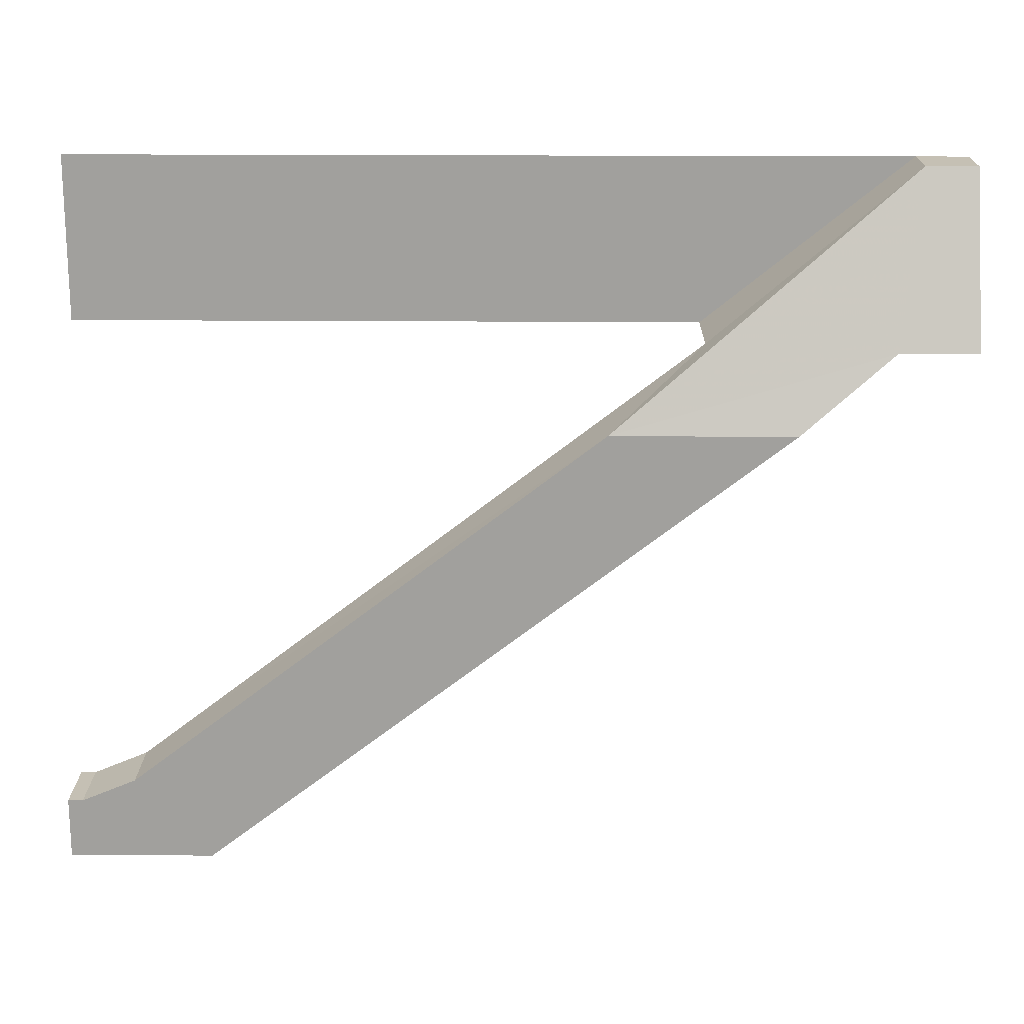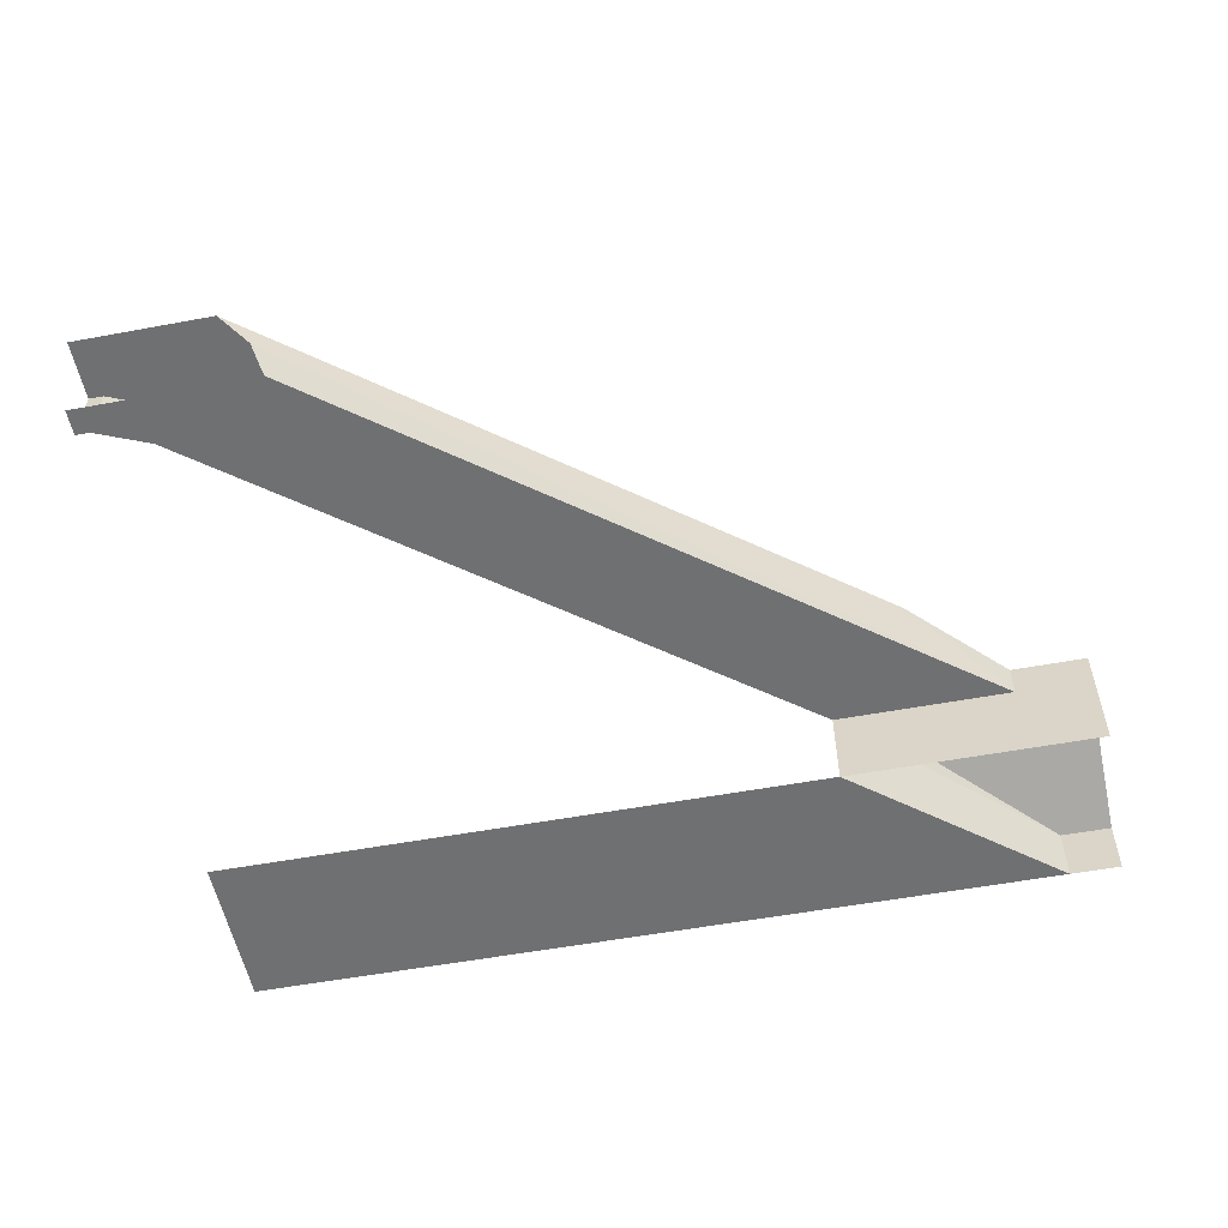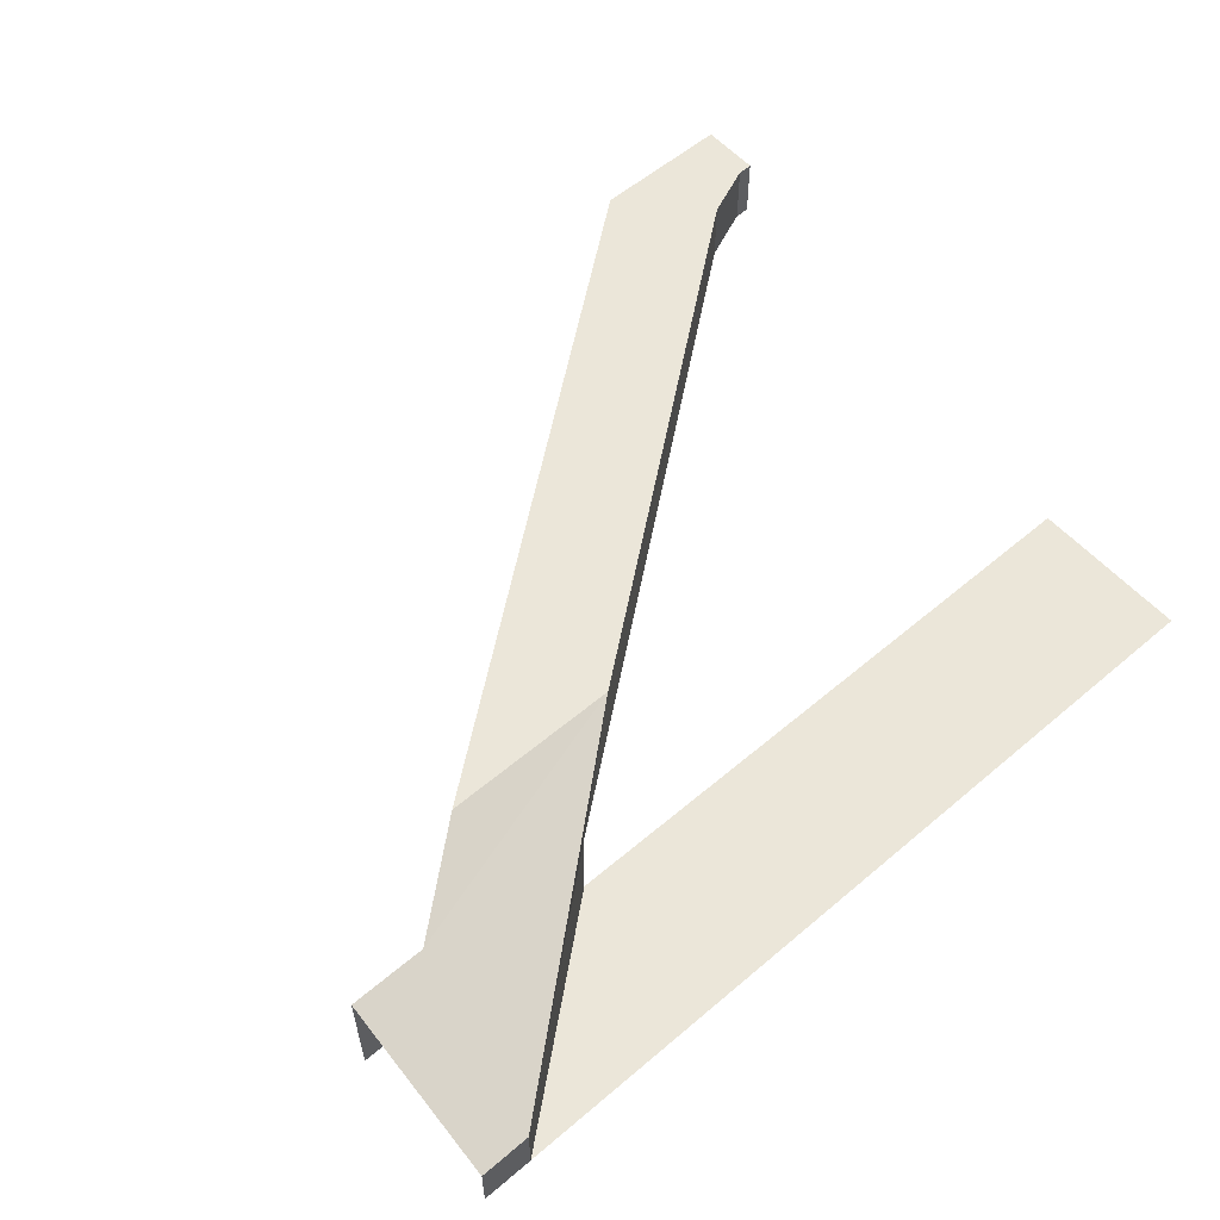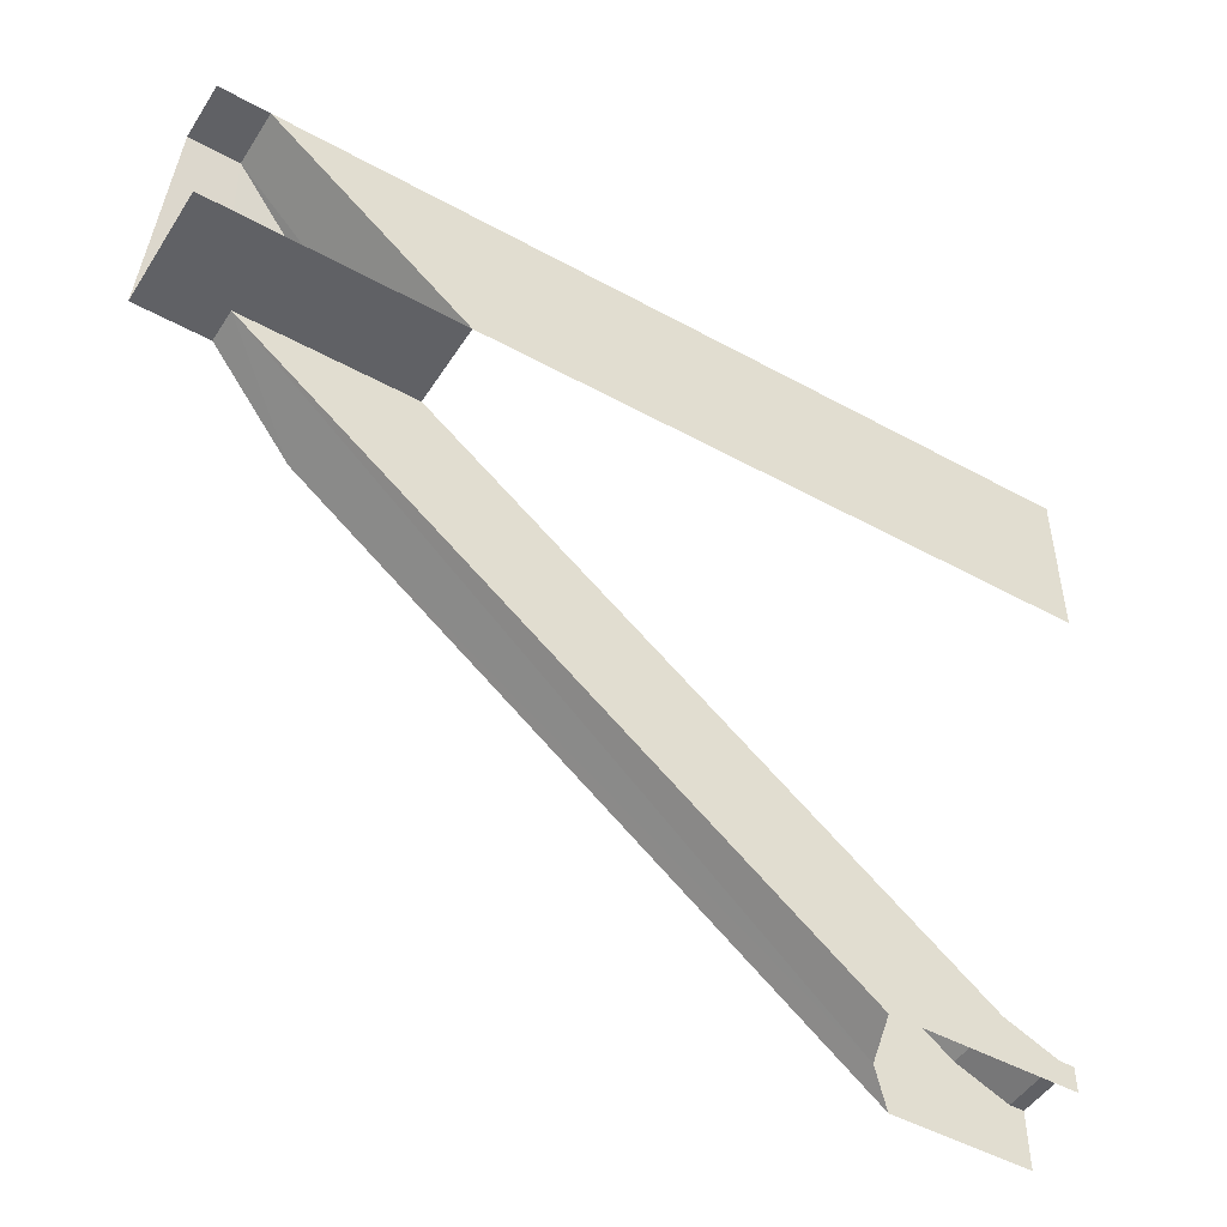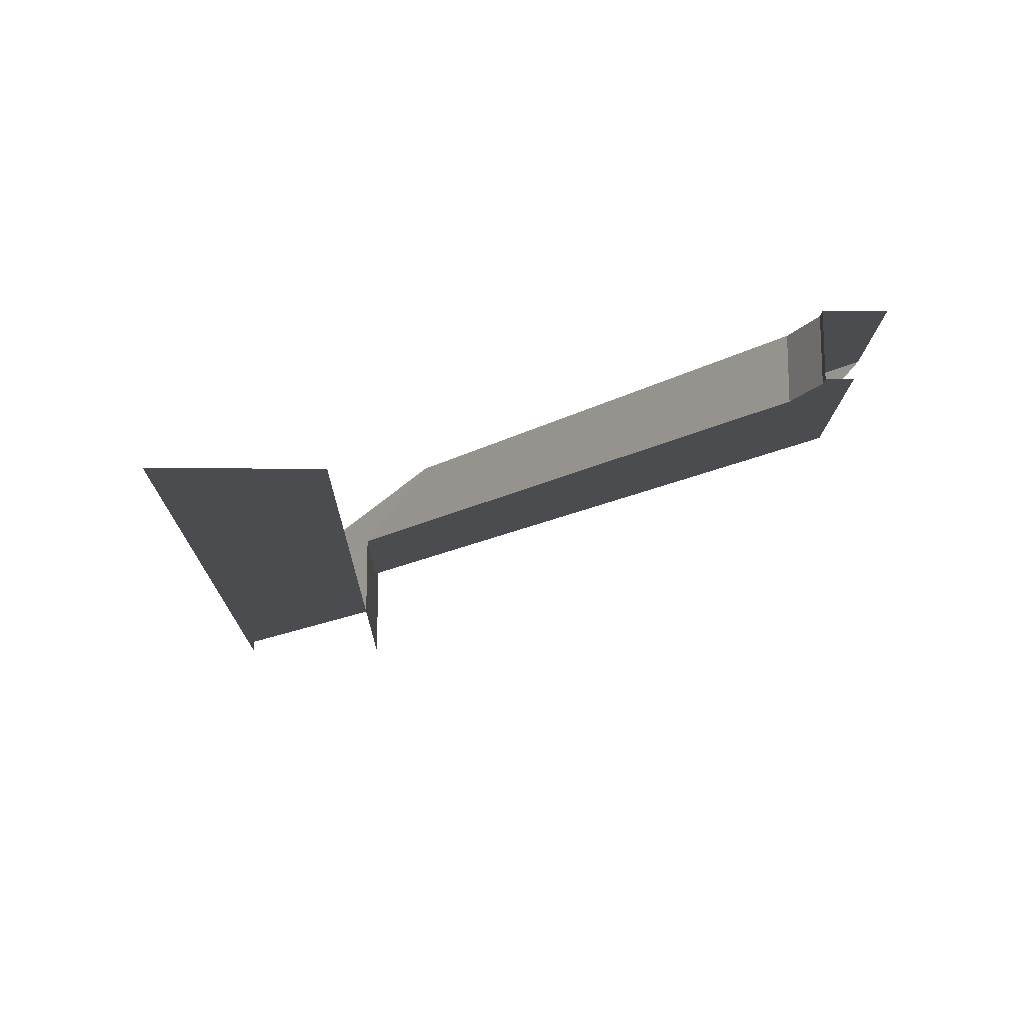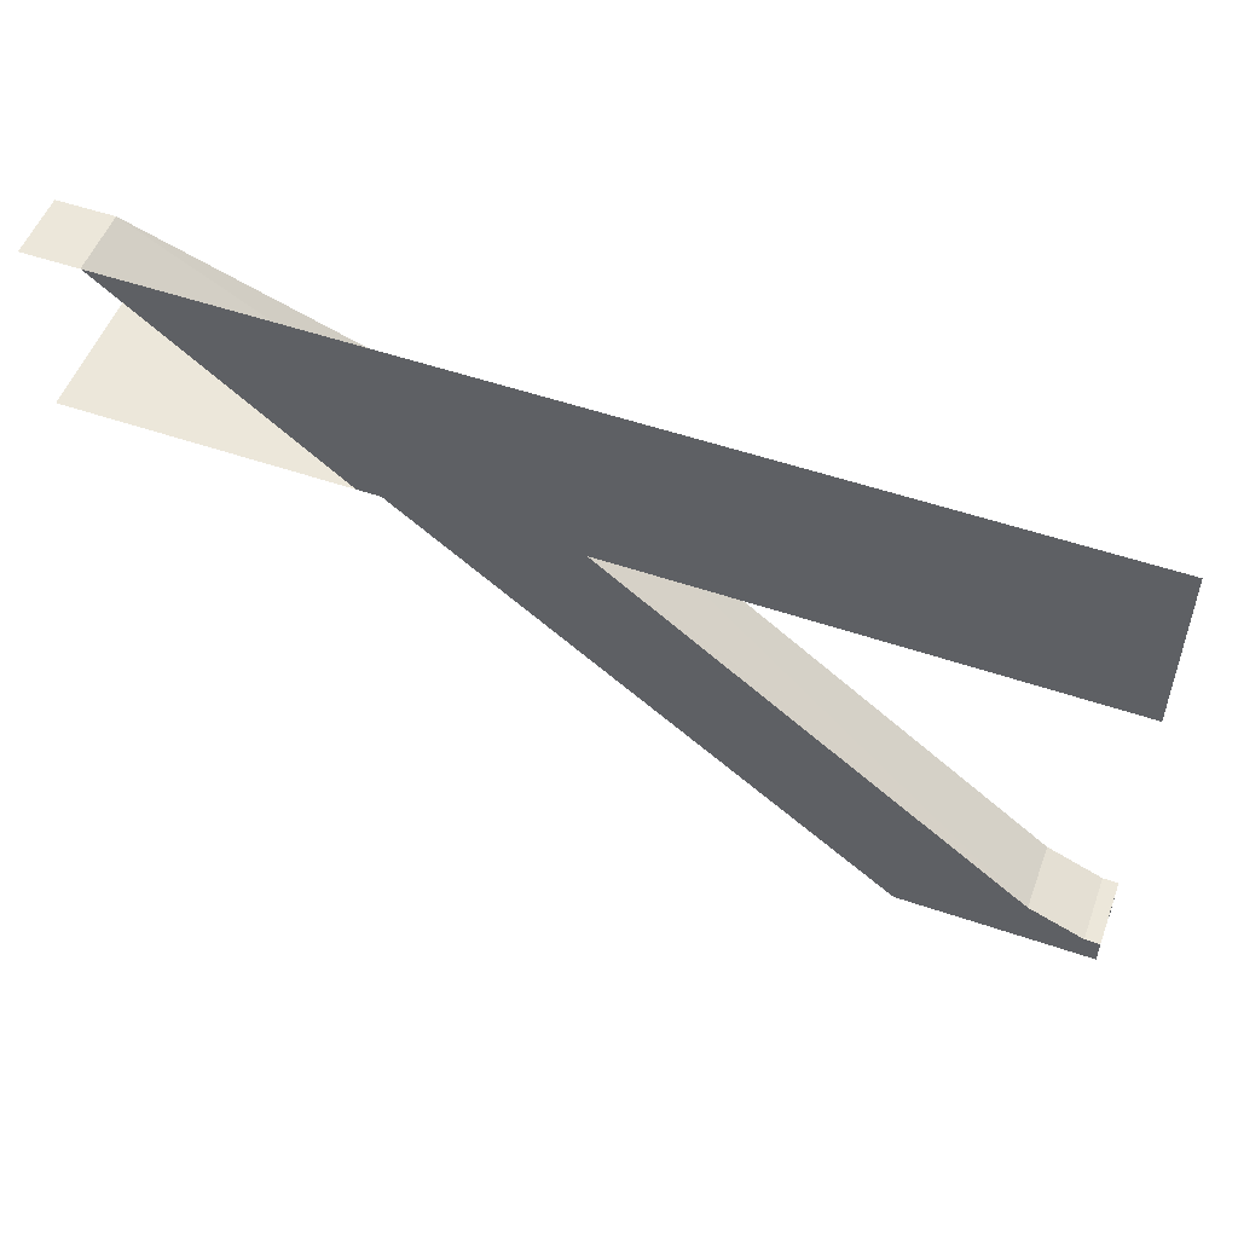
<metadata>
{"format":"obj","ext":"obj","renderer":"f3d","projection":"perspective","resolution":1024,"background":"white","views":[{"elev":18.3,"azim":0.9,"up":"+Y"},{"elev":-54.9,"azim":11.1,"up":"+Z"},{"elev":57.2,"azim":138.6,"up":"+Z"},{"elev":-48.7,"azim":148.5,"up":"+Y"},{"elev":-14.8,"azim":-91.0,"up":"+Z"},{"elev":52.7,"azim":-159.8,"up":"+Y"}]}
</metadata>
<code>
v 0 -1.789 1.65
v 0.3206 -1.789 1.65
v 0.03295 -1.653 1.65
v 0 -1.653 1.65
v 0 -1.653 1.5
v 0.03295 -1.653 1.5
v 0.4192 -1.712 1.5
v 0 -1.712 1.5
v 1.207 -0.7906 1.65
v 1.419 -0.625 1.5
v 0.1537 -1.602 1.5
v 0.1537 -1.602 1.65
v 1.207 -0.7906 1.65
v 1.884 -0.25 1.431
v 1.419 -0.625 1.5
v 1.419 -0.625 1.5
v 1.884 -0.25 1.431
v 1.884 -0.25 1.3
v 1.419 -0.625 1.3
v 1.826 -0.625 1.5
v 1.614 -0.7906 1.65
v 0.3842 -1.739 1.6
v 0.4192 -1.712 1.5
v 1.826 -0.625 1.581
v 1.884 -0.25 1.431
v 1.207 -0.7906 1.65
v 1.614 -0.7906 1.65
v 0 -1.653 1.65
v 0.03295 -1.653 1.65
v 0.03295 -1.653 1.5
v 0 -1.653 1.5
v 0.03295 -1.653 1.65
v 0.1537 -1.602 1.65
v 0.1537 -1.602 1.5
v 0.03295 -1.653 1.5
v 0.3206 -1.789 1.65
v 1.614 -0.7906 1.65
v 1.207 -0.7906 1.65
v 0.1537 -1.602 1.65
v 0.1537 -1.602 1.65
v 0.03295 -1.653 1.65
v 0.3206 -1.789 1.65
v 1.614 -0.7906 1.65
v 0.3206 -1.789 1.65
v 0.3842 -1.739 1.6
v 0.03295 -1.653 1.5
v 0.1537 -1.602 1.5
v 0.4192 -1.712 1.5
v 2 -0.25 1.431
v 2 -0.25 1.3
v 1.884 -0.25 1.3
v 1.884 -0.25 1.431
v 1.419 -0.625 1.5
v 1.826 -0.625 1.5
v 0.4192 -1.712 1.5
v 0.1537 -1.602 1.5
v 1.419 -0.625 1.3
v 1.826 -0.625 1.5
v 1.419 -0.625 1.5
v 1.826 -0.625 1.5
v 1.826 -0.625 1.581
v 1.614 -0.7906 1.65
v 2 -0.25 1.431
v 1.884 -0.25 1.431
v 1.826 -0.625 1.581
v 2 -0.625 1.581
v 1.826 -0.625 1.5
v 2 -0.625 1.5
v 2 -0.625 1.581
v 1.826 -0.625 1.581
v 2 -0.625 1.5
v 1.826 -0.625 1.5
v 1.419 -0.625 1.3
v 2 -0.625 1.3
v 0 -0.25 1.3
v 0 -0.625 1.3
v 1.419 -0.625 1.3
v 1.884 -0.25 1.3
g mesh6859910
f 1 2 3
f 3 4 1
f 5 6 7
f 7 8 5
f 9 10 11
f 11 12 9
f 13 14 15
f 16 17 18
f 18 19 16
f 20 21 22
f 22 23 20
f 24 25 26
f 26 27 24
f 28 29 30
f 30 31 28
f 32 33 34
f 34 35 32
f 36 37 38
f 38 39 36
f 40 41 42
f 43 44 45
f 46 47 48
g mesh6859911
f 49 50 51
f 51 52 49
f 53 54 55
f 55 56 53
f 57 58 59
f 60 61 62
f 63 64 65
f 65 66 63
g mesh6859913
f 67 68 69
f 69 70 67
f 71 72 73
f 73 74 71
f 75 76 77
f 77 78 75

</code>
